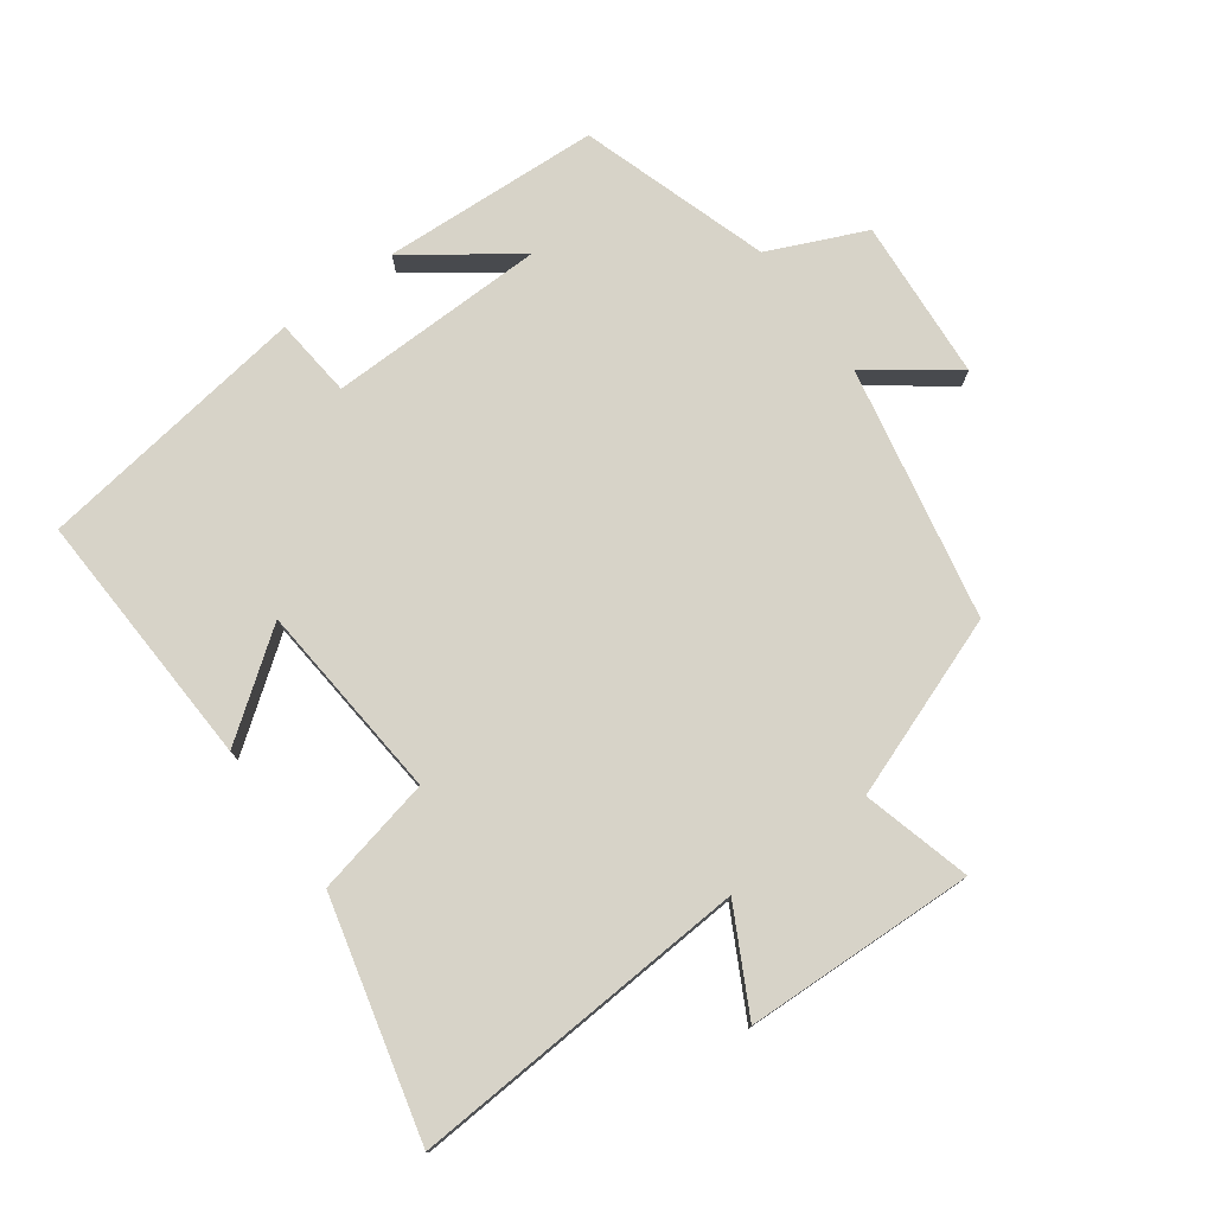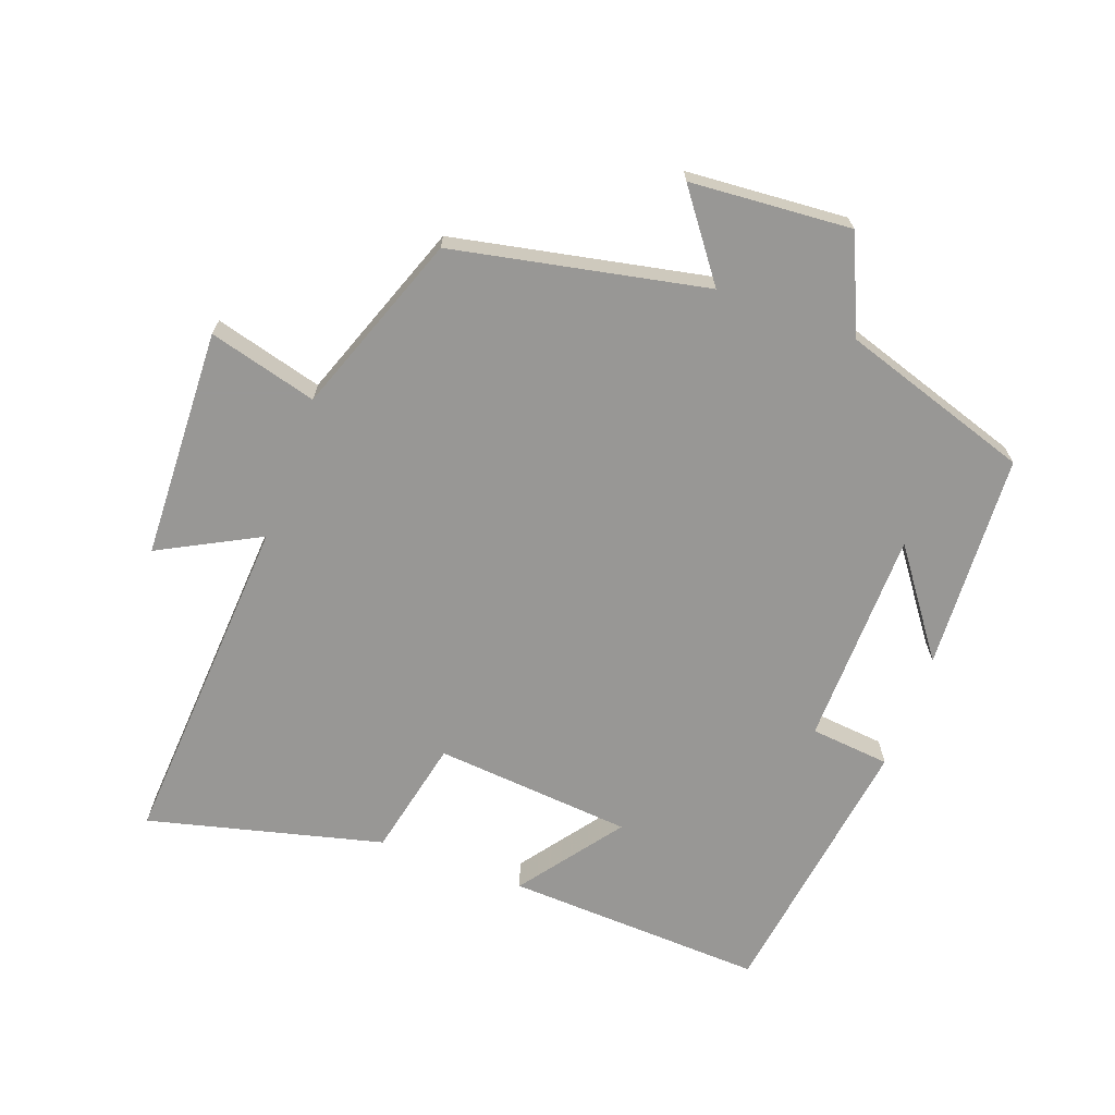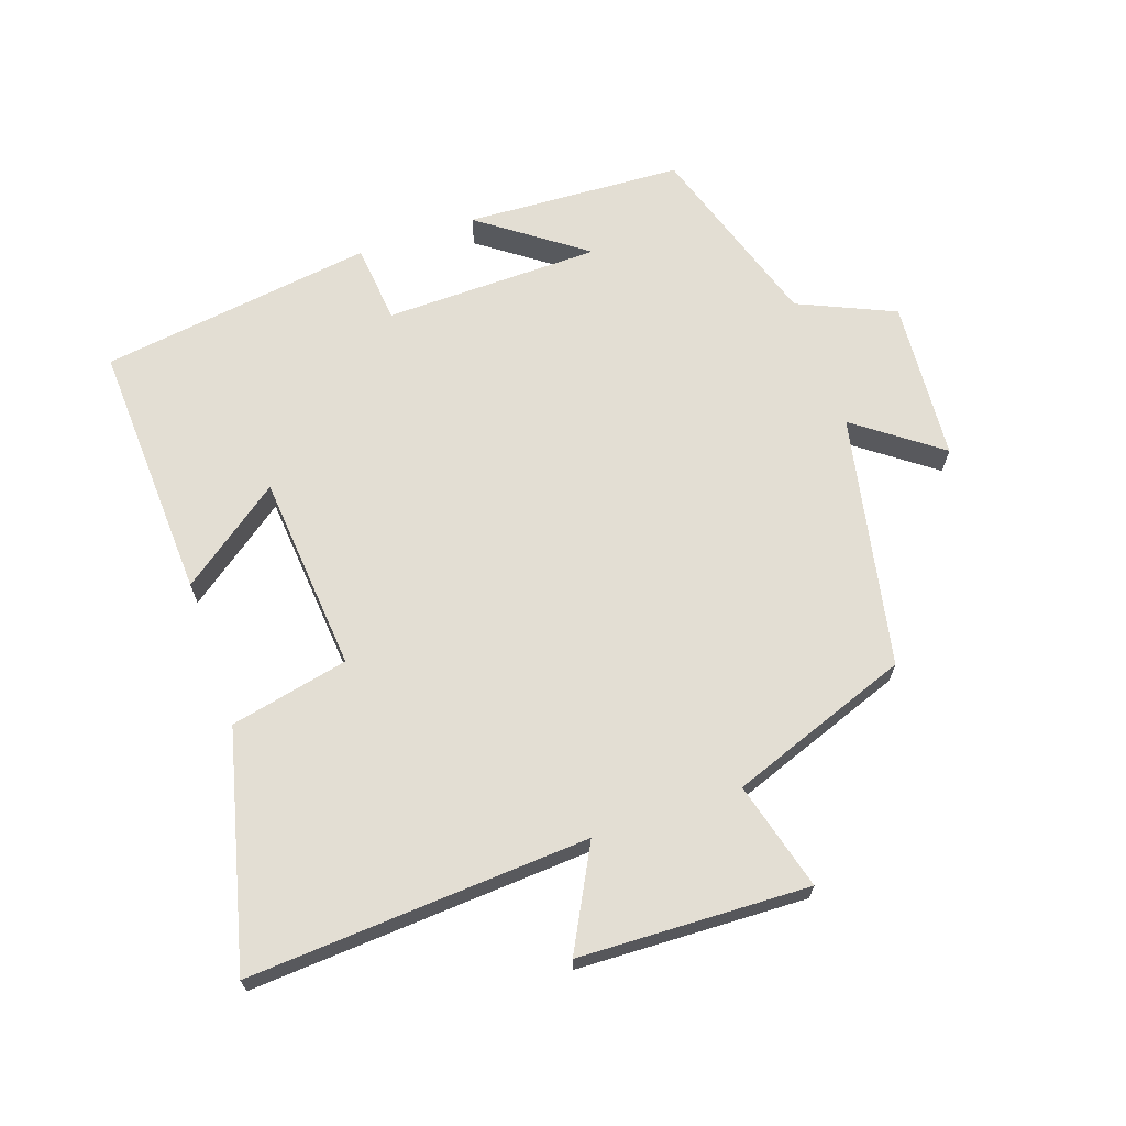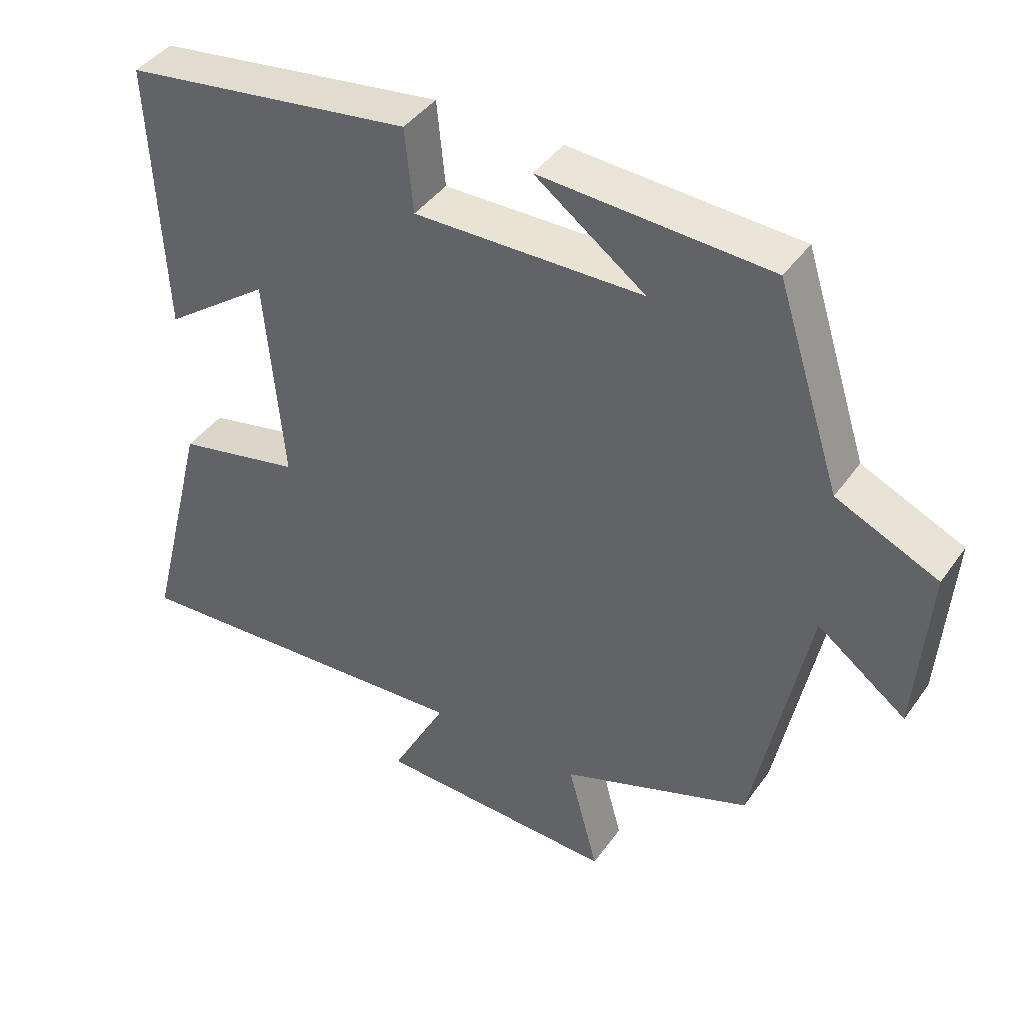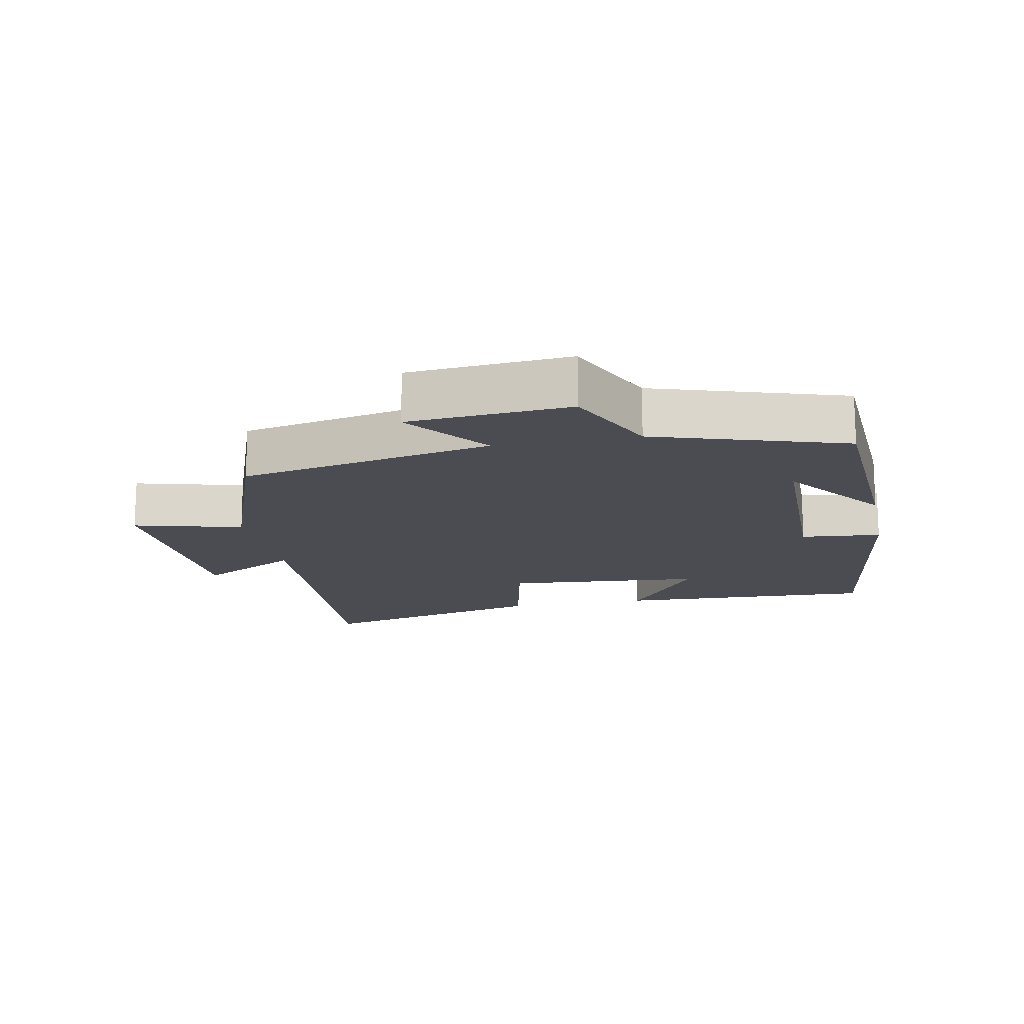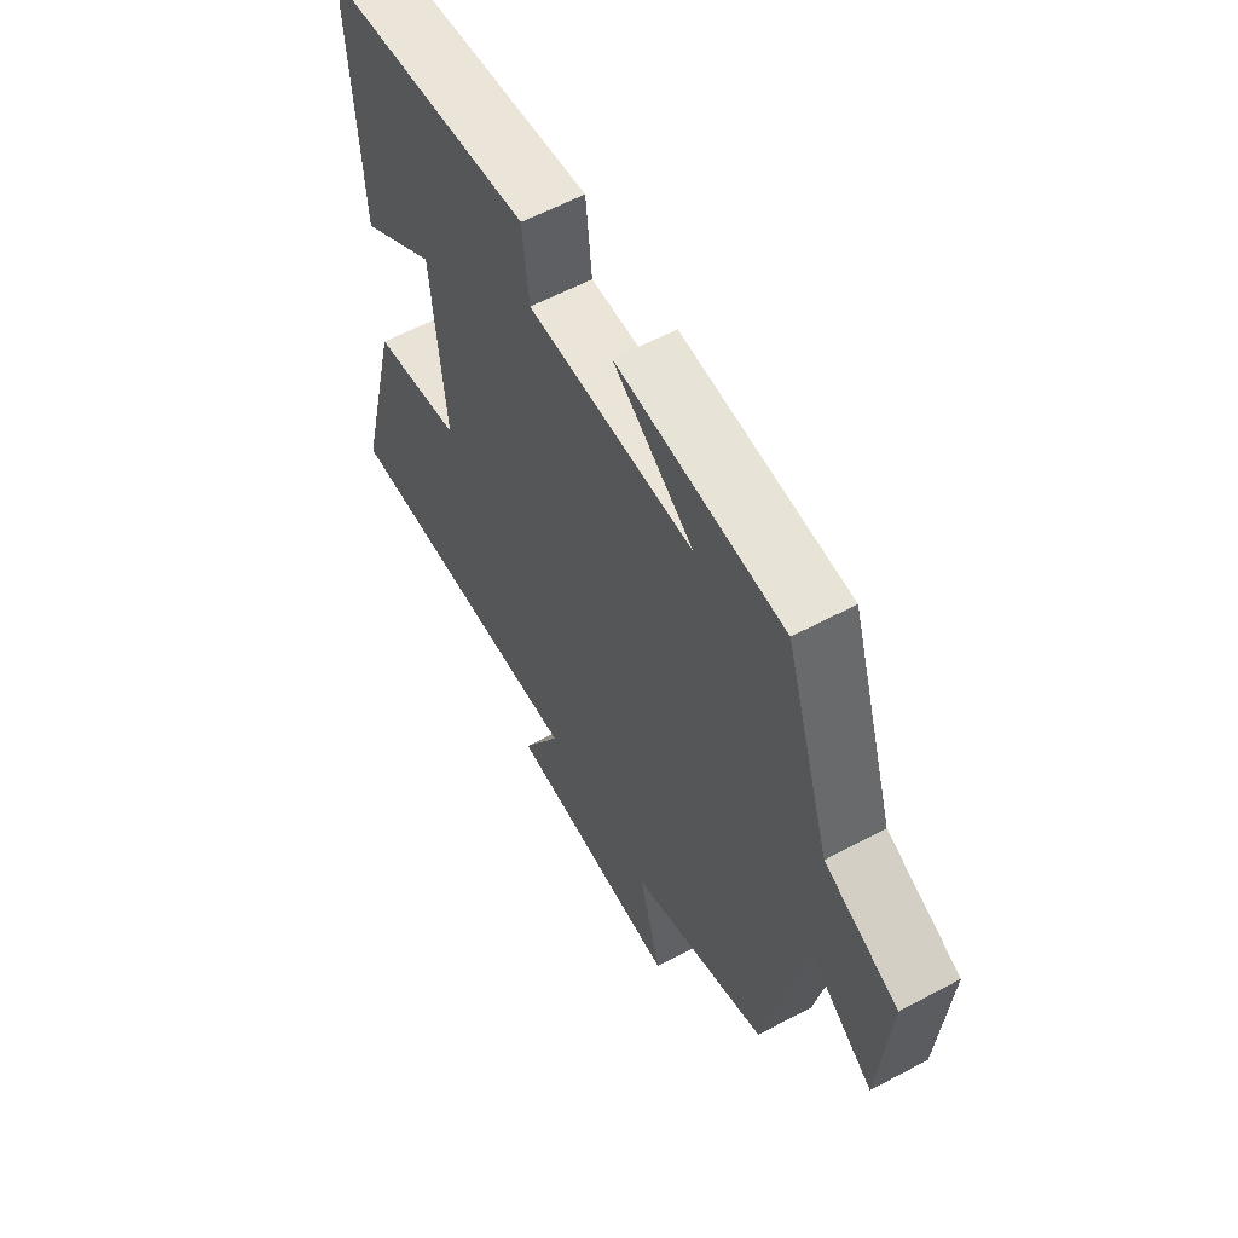
<metadata>
{"format":"obj","ext":"obj","renderer":"f3d","projection":"perspective","resolution":1024,"background":"white","views":[{"elev":76.9,"azim":143.9,"up":"+Y"},{"elev":-68.2,"azim":-110.1,"up":"+Y"},{"elev":67.2,"azim":161.0,"up":"+Y"},{"elev":42.0,"azim":-147.6,"up":"+Z"},{"elev":-15.4,"azim":-78.5,"up":"+Y"},{"elev":59.6,"azim":-118.7,"up":"+Z"}]}
</metadata>
<code>
v 0.589 0.07 -0.533
v 0.074 0.07 -0.5
v 0.154 0.07 -0.652
v -0.194 0.07 -0.664
v -0.15 0.07 -0.5
v -0.423 0.07 -0.4
v -0.5 0.07 -0.017
v -0.628 0.07 -0.112
v -0.646 0.07 0.132
v -0.5 0.07 0.197
v -0.408 0.07 0.483
v -0.079 0.07 0.5
v -0.237 0.07 0.385
v 0.091 0.07 0.379
v 0.103 0.07 0.5
v 0.518 0.07 0.441
v 0.5 0.07 0.048
v 0.347 0.07 0.161
v 0.321 0.07 -0.139
v 0.5 0.07 -0.178
v 0.589 0 -0.533
v 0.074 0 -0.5
v 0.154 0 -0.652
v -0.194 0 -0.664
v -0.15 0 -0.5
v -0.423 0 -0.4
v -0.5 0 -0.017
v -0.628 0 -0.112
v -0.646 0 0.132
v -0.5 0 0.197
v -0.408 0 0.483
v -0.079 0 0.5
v -0.237 0 0.385
v 0.091 0 0.379
v 0.103 0 0.5
v 0.518 0 0.441
v 0.5 0 0.048
v 0.347 0 0.161
v 0.321 0 -0.139
v 0.5 0 -0.178
f 19 20 1 2
f 18 19 2
f 15 16 17 18
f 14 15 18 2
f 13 14 2
f 10 11 12 13
f 10 13 2
f 7 8 9 10
f 5 6 7 10
f 5 10 2 3
f 3 4 5
f 22 21 40 39
f 22 39 38
f 38 37 36 35
f 22 38 35 34
f 22 34 33
f 33 32 31 30
f 22 33 30
f 30 29 28 27
f 30 27 26 25
f 23 22 30 25
f 25 24 23
f 1 21 22 2
f 2 22 23 3
f 3 23 24 4
f 4 24 25 5
f 5 25 26 6
f 6 26 27 7
f 7 27 28 8
f 8 28 29 9
f 9 29 30 10
f 10 30 31 11
f 11 31 32 12
f 12 32 33 13
f 13 33 34 14
f 14 34 35 15
f 15 35 36 16
f 16 36 37 17
f 17 37 38 18
f 18 38 39 19
f 19 39 40 20
f 20 40 21 1

</code>
